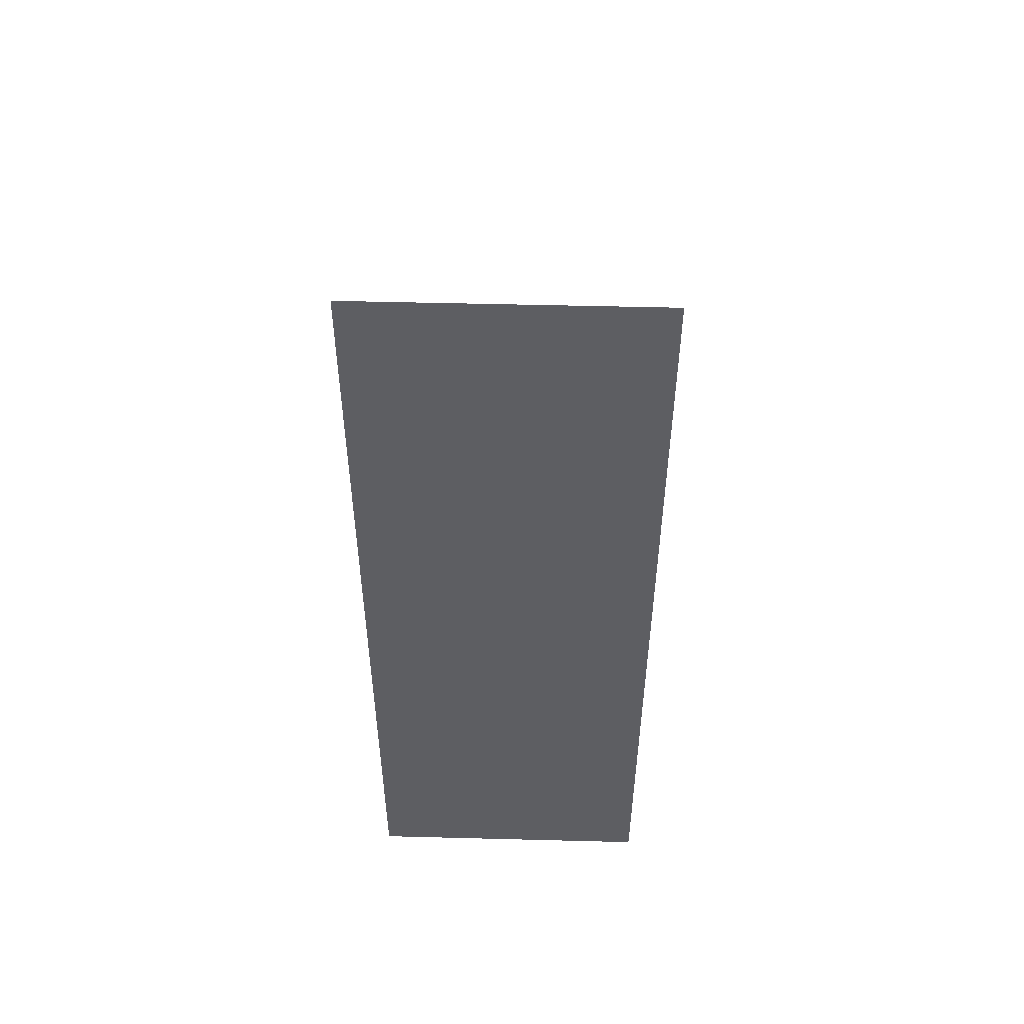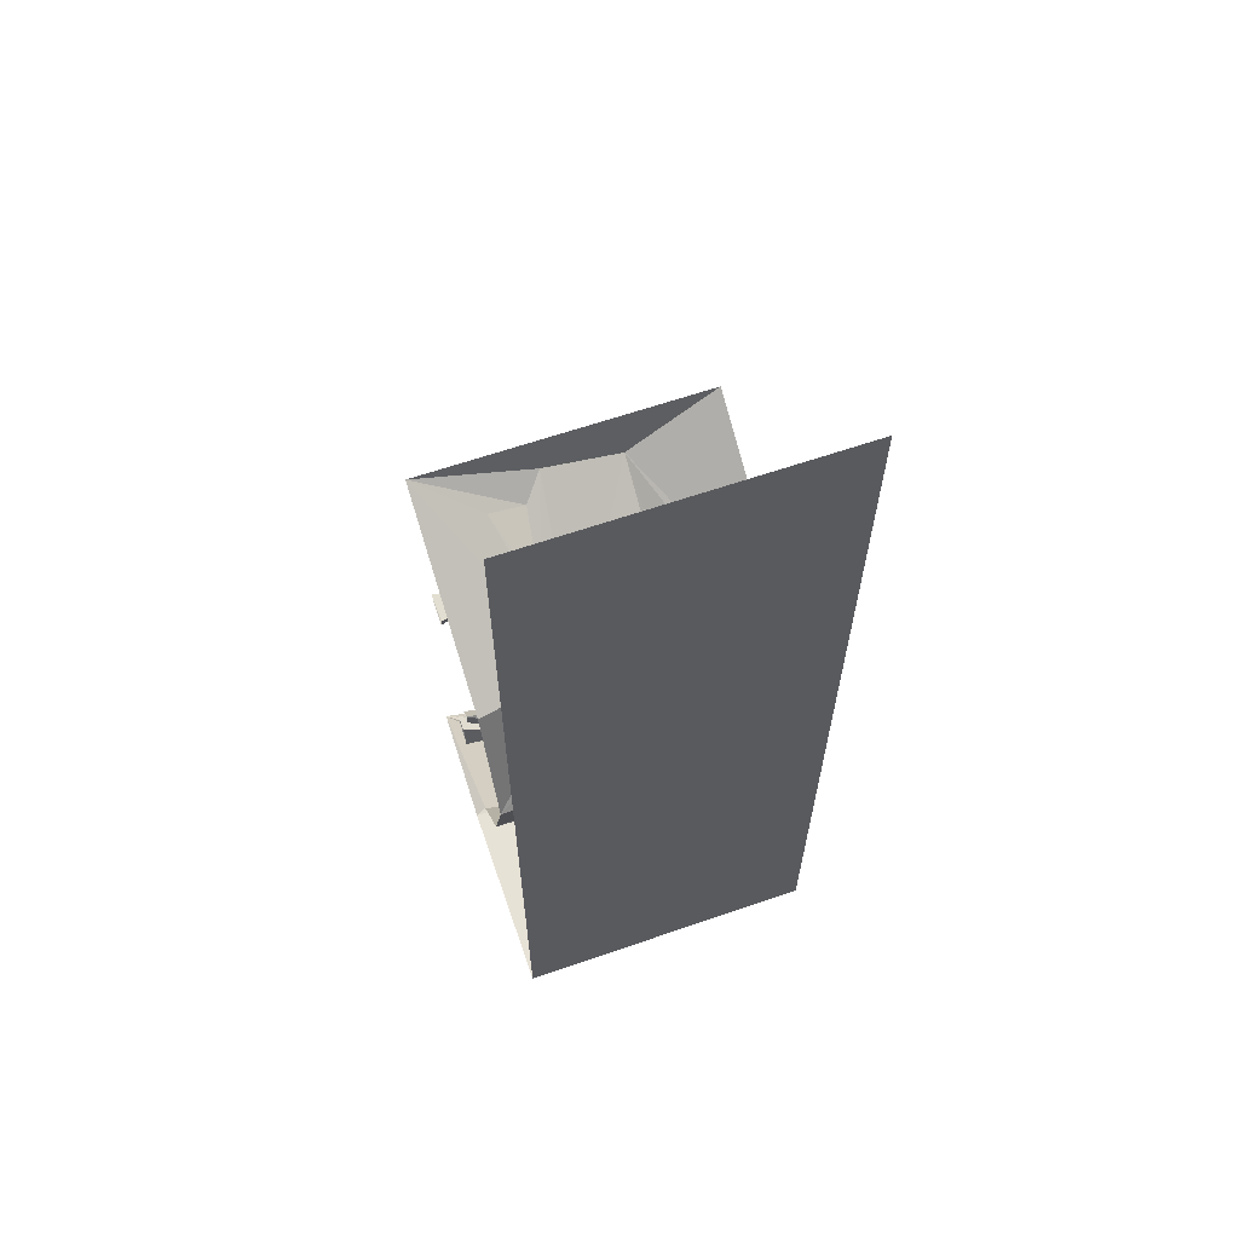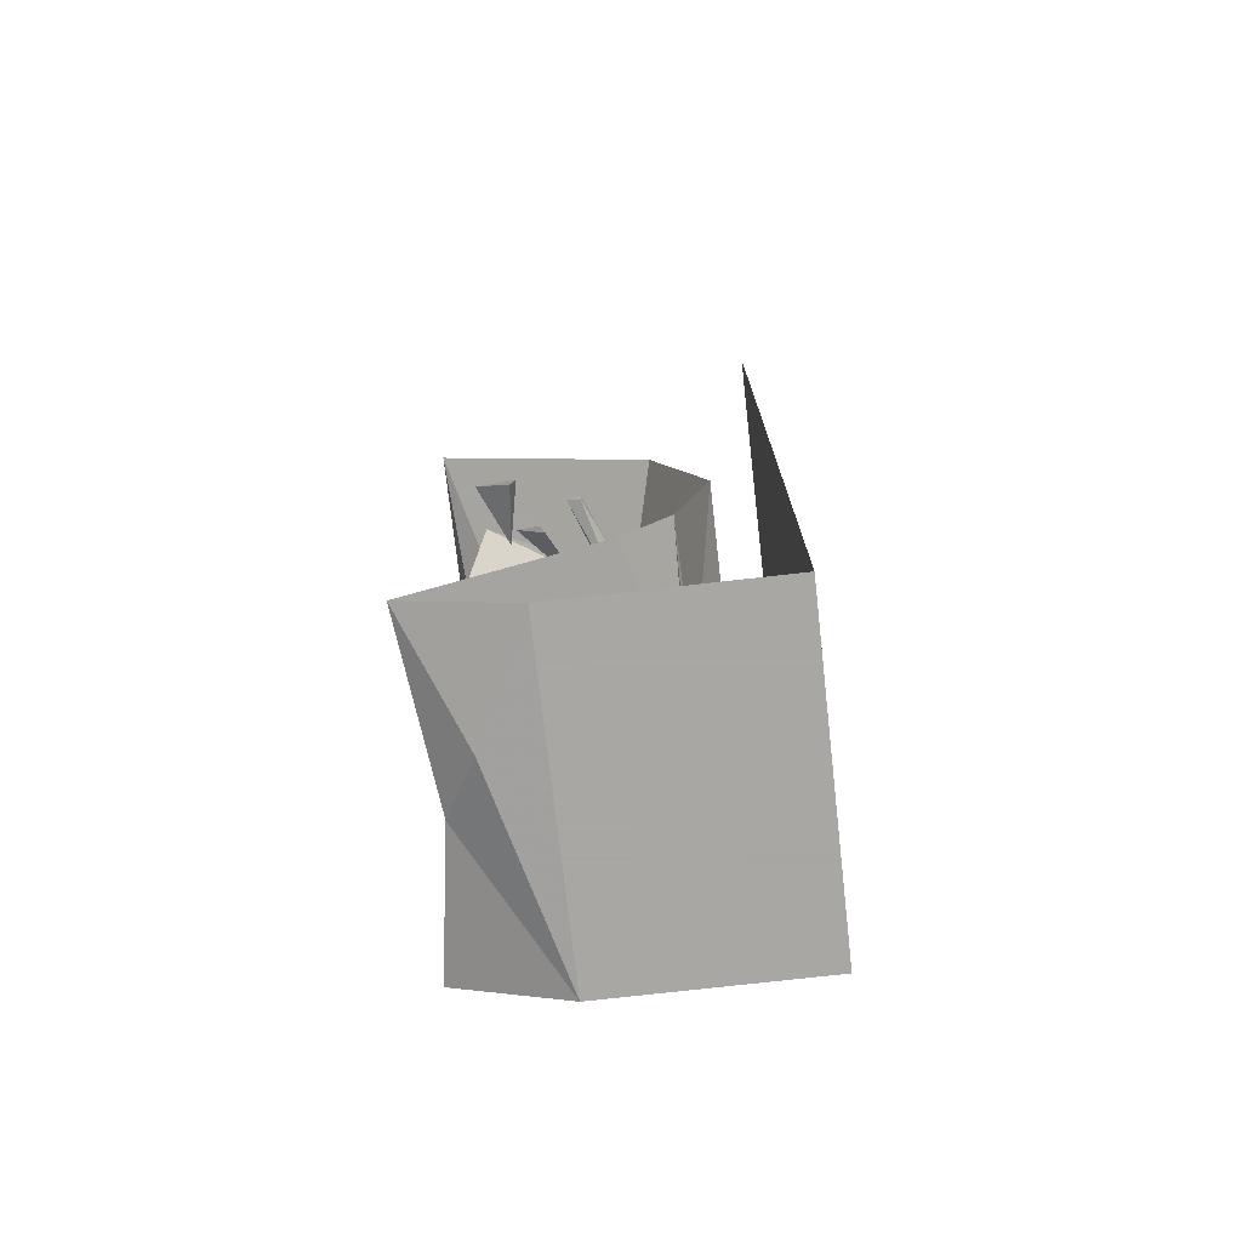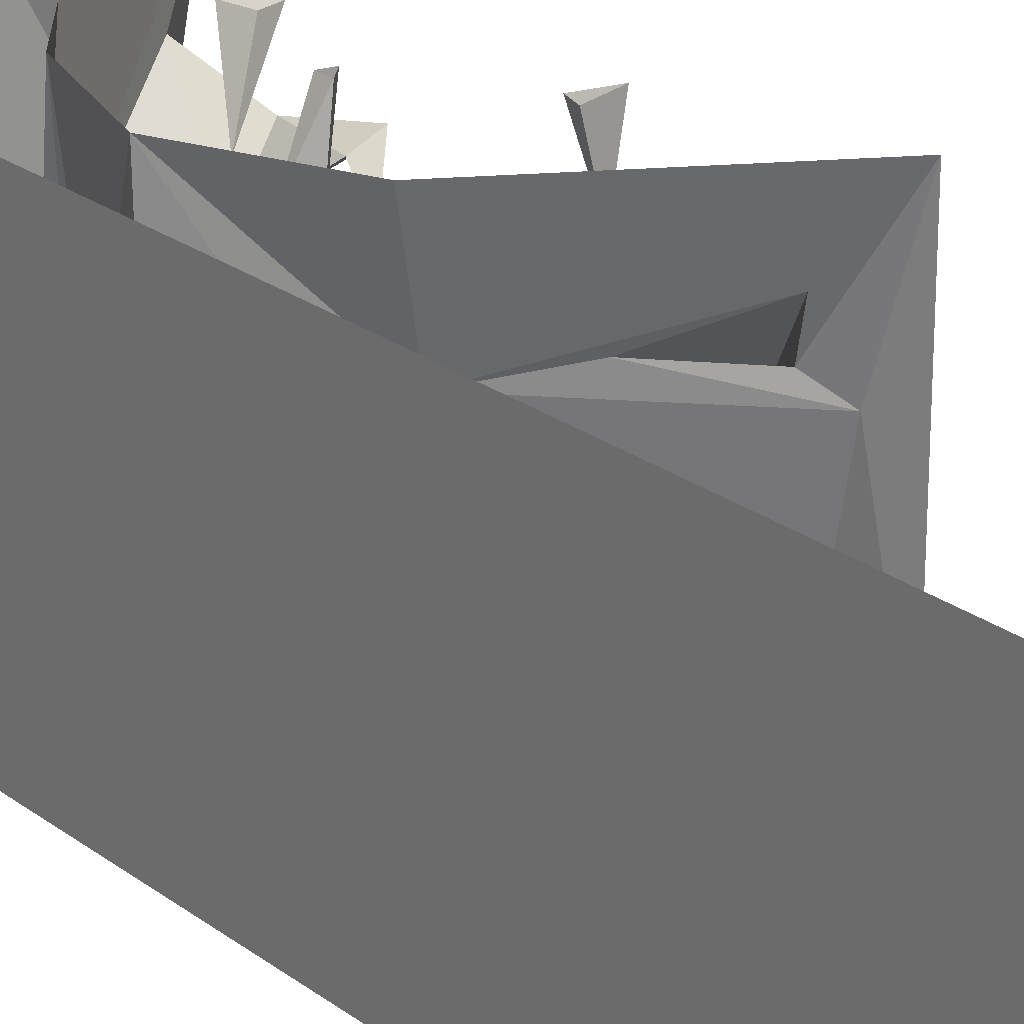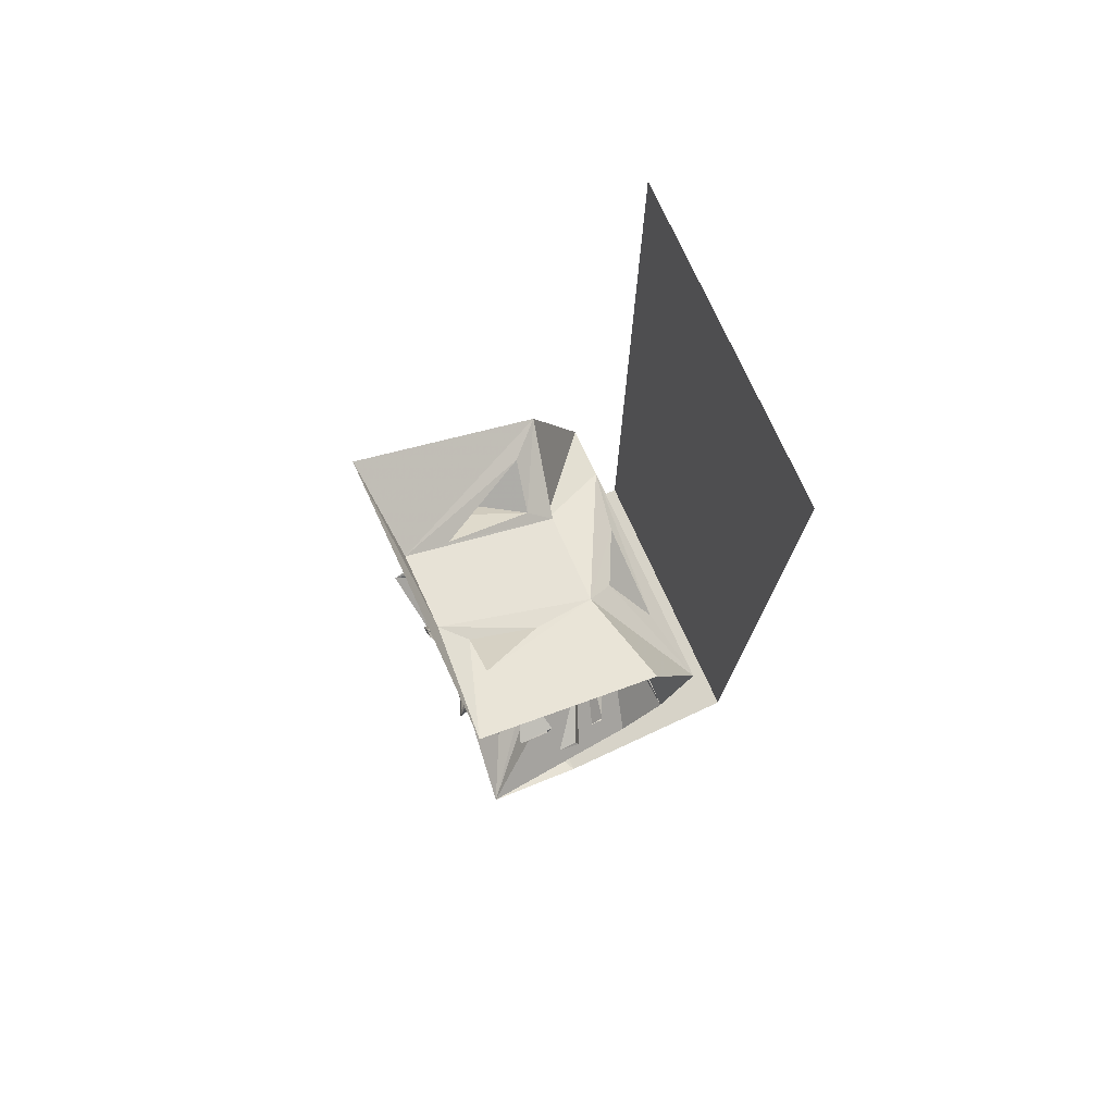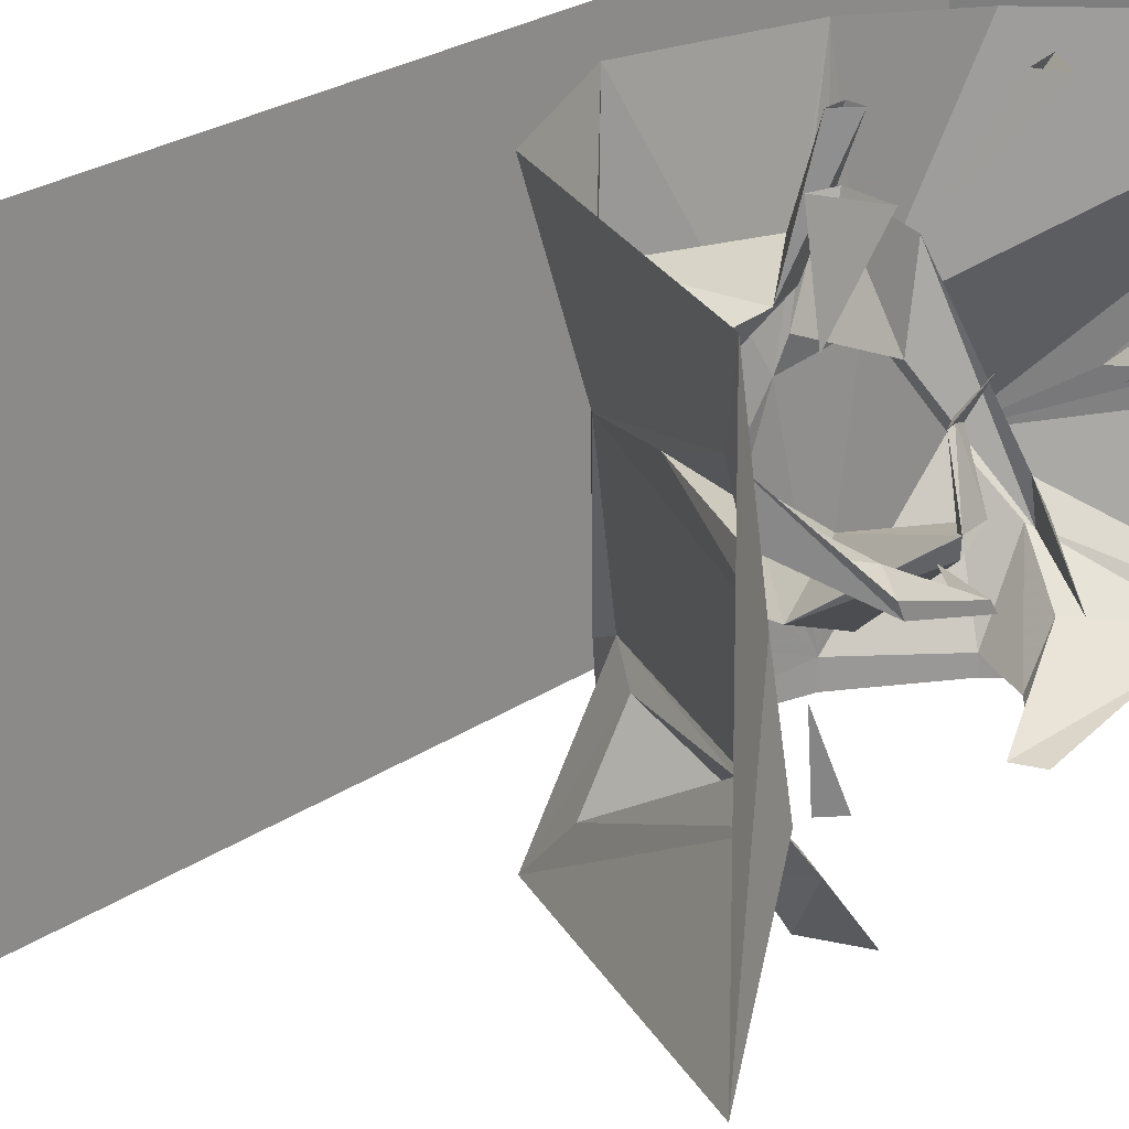
<metadata>
{"format":"obj","ext":"obj","renderer":"f3d","projection":"perspective","resolution":1024,"background":"white","views":[{"elev":51.3,"azim":91.6,"up":"+Y"},{"elev":63.2,"azim":70.8,"up":"+Y"},{"elev":-74.4,"azim":6.5,"up":"+Y"},{"elev":23.9,"azim":140.8,"up":"+Z"},{"elev":76.6,"azim":-24.8,"up":"+Y"},{"elev":21.5,"azim":-141.5,"up":"+Z"}]}
</metadata>
<code>
v 0.1406 -0.3906 0.5
v 0.05469 -0.4375 0.1562
v 0.3047 -0.7734 0.5
v 0.1484 -0.5547 0.1172
v 0.25 -0.6953 0.25
v 0.3047 -0.7578 -0.3203
v 0.2031 -1.031 0.007812
v 0.1953 -1.141 0.5
v 0.1875 -1.047 0.07031
v 0.1875 -1.133 0.2734
v 0.1797 -1.211 0.04688
v 0.04688 -1.328 0.5
v -0.5 -1.711 0.5
v 0.1641 -1.406 -0.1719
v -0.03125 -1.508 -0.05469
v -0.3828 -1.664 0.2734
v -0.4297 -1.758 -0.04688
v -0.3281 -1.852 0.1406
v -0.1562 -1.875 0.5
v -0.1562 -1.875 -0.5
v 0.5 -1.875 -0.5
v 0.5 -1.875 0.5
v 0.5 1.25 -0.5
v 0.5 1.25 0.5
v -0.5 0 0.5
v -0.3828 -0.1328 0.2891
v -0.1641 -0.2969 0.1953
v -0.4688 -0.1094 0.09375
v -0.4688 -0.1641 -0.1797
v 0.0625 -0.5 -0.1719
v 0.05469 -0.6406 -0.2109
v 0.2578 -0.6953 -0.09375
v 0.01562 -0.8281 0.2344
v 0 -0.75 0.2266
v 0.03125 -0.8203 0.3047
v 0.1406 -0.3906 -0.5
v -0.5 0 -0.5
v -0.3906 -0.1641 0.1641
v -0.5 -0.3438 0.03906
v -0.5 -0.3281 0.07031
v -0.4375 -0.3828 0.08594
v -0.01562 -0.4297 -0.2109
v 0.02344 -0.3672 -0.3828
v -0.3125 -0.2578 -0.1875
v -0.375 -0.3594 -0.3438
v -0.25 -0.4766 -0.375
v -0.2031 -0.4375 -0.4141
v -0.25 -0.4688 -0.5
v -0.3672 -0.5 -0.5
v -0.2656 -0.5234 -0.5
v 0.3047 -0.7734 -0.5
v 0.1953 -1.141 -0.4453
v 0.2266 -1 -0.1406
v 0.2188 -1.047 -0.3281
v 0.1953 -1.141 -0.5
v 0.04688 -1.328 -0.4609
v -0.5 -1.711 -0.5
v 0.03125 -1.414 -0.2812
v -0.2188 -1.531 -0.4219
v 0.04688 -1.328 -0.5
v -0.4609 -0.5234 -0.01562
v -0.5 -0.5469 -0.01562
v -0.5 -0.5312 0.007812
v -0.3438 -0.6406 -0.01562
v -0.05469 -0.8281 0.5
v -0.09375 -0.8203 0.5
v -0.05469 -0.7812 0.5
v -0.3438 -1.695 0.01562
v -0.4531 -1.5 0.0625
v -0.3203 -1.422 0.02344
v -0.4688 -1.484 0.1641
v -0.5 -1.234 0.2109
v -0.4844 -1.234 0.1875
v -0.4219 -1.242 0.1719
v -0.3438 -1.062 0.1094
v -0.0625 -1.281 -0.4844
v -0.07812 -1.336 -0.375
v -0.2188 -1.398 -0.4453
v -0.2188 -1.117 -0.5
v -0.1406 -1.188 -0.5
v -0.1562 -1.102 -0.5
v 0.1875 -1.18 0.01562
v 0.007812 -1.148 0.04688
v 0 -1.055 0.07031
v 0 -1.086 0.2422
v -0.1406 -1.164 -0.09375
v -0.1406 -1.211 -0.1641
v -0.1406 -1.18 -0.1797
v -0.3125 -1.047 -0.2266
v 0.2578 -0.8828 -0.2734
v 0.04688 -0.8516 -0.2656
v 0.03125 -0.9453 -0.1562
v 0.02344 -0.9844 -0.3125
v -0.2266 -0.8672 -0.1094
v -0.2344 -0.8594 -0.07031
v -0.2266 -0.9297 -0.07031
v -0.1797 -0.9375 0.05469
v -0.1797 -0.8984 0.05469
v -0.1797 -0.9141 0.07031
v -0.2344 -0.9297 0.1406
v -0.09375 -0.8203 -0.5
v -0.0625 -0.7578 -0.3203
v -0.05469 -0.7812 -0.5
v -0.05469 -0.8281 -0.5
v -0.2656 -0.5234 0.5
v -0.2891 -0.4531 0.3047
v -0.25 -0.4688 0.5
v -0.3672 -0.5 0.5
v -0.1406 -1.188 0.5
v -0.0625 -1.047 0.3047
v -0.1562 -1.102 0.5
v -0.2188 -1.117 0.5
f 1 2 3
f 3 2 4
f 3 4 5
f 3 5 6
f 3 6 7
f 3 7 8
f 8 7 9
f 8 9 10
f 8 10 11
f 8 11 12
f 12 11 13
f 13 11 14
f 13 14 15
f 13 15 16
f 13 16 17
f 13 17 18
f 13 18 19
f 19 18 20
f 19 20 21
f 19 21 22
f 1 25 2
f 2 25 26
f 2 26 27
f 2 27 28
f 2 28 29
f 2 29 30
f 2 30 31
f 2 31 6
f 2 6 32
f 2 32 4
f 5 32 6
f 36 29 37
f 37 29 28
f 37 28 25
f 25 28 38
f 25 38 26
f 27 38 28
f 36 31 30
f 36 30 42
f 36 42 43
f 36 43 29
f 29 43 44
f 29 44 30
f 30 44 42
f 51 6 31
f 51 31 36
f 52 11 7
f 52 7 53
f 52 53 54
f 52 54 6
f 52 6 51
f 52 51 55
f 52 55 56
f 52 56 14
f 52 14 11
f 57 17 14
f 57 14 58
f 57 58 59
f 57 59 56
f 57 56 60
f 60 56 55
f 20 17 57
f 17 20 18
f 14 17 68
f 14 68 15
f 16 68 17
f 14 56 58
f 10 82 11
f 7 6 90
f 7 90 53
f 54 90 6
f 22 21 23
f 22 23 24
f 4 32 33
f 4 33 34
f 27 41 38
f 43 47 44
f 44 47 45
f 45 47 48
f 45 48 49
f 41 39 38
f 39 41 61
f 39 61 62
f 61 64 62
f 33 66 34
f 34 66 67
f 15 68 69
f 15 69 70
f 69 73 70
f 70 73 74
f 73 75 74
f 59 78 56
f 56 78 76
f 76 78 79
f 76 79 80
f 7 11 82
f 7 82 9
f 9 82 83
f 9 83 84
f 83 87 84
f 84 87 88
f 87 89 88
f 54 93 90
f 93 91 90
f 91 93 94
f 91 94 95
f 94 98 95
f 95 98 99
f 98 100 99
f 101 102 103
f 108 106 105
f 112 110 109
f 4 34 5
f 5 34 35
f 5 35 32
f 26 38 39
f 26 39 40
f 26 40 27
f 27 40 41
f 42 44 45
f 42 45 46
f 42 46 43
f 43 46 47
f 45 49 46
f 46 49 50
f 46 50 47
f 47 50 48
f 39 62 40
f 40 62 63
f 40 63 41
f 41 63 61
f 61 63 64
f 62 64 63
f 35 33 32
f 33 35 65
f 33 65 66
f 34 67 35
f 35 67 65
f 15 70 16
f 16 70 71
f 16 71 68
f 71 69 68
f 69 71 72
f 69 72 73
f 70 74 71
f 71 74 72
f 72 74 75
f 72 75 73
f 58 56 76
f 58 76 77
f 58 77 59
f 59 77 78
f 76 80 77
f 77 80 81
f 77 81 78
f 78 81 79
f 9 84 10
f 10 84 85
f 10 85 82
f 85 83 82
f 83 85 86
f 83 86 87
f 84 88 85
f 85 88 86
f 86 88 89
f 86 89 87
f 53 90 91
f 53 91 92
f 53 92 54
f 54 92 93
f 91 95 92
f 92 95 96
f 92 96 93
f 93 96 94
f 94 96 97
f 94 97 98
f 95 99 96
f 96 99 97
f 97 99 100
f 97 100 98
f 103 102 104
f 104 102 101
f 105 106 107
f 107 106 108
f 109 110 111
f 111 110 112

</code>
